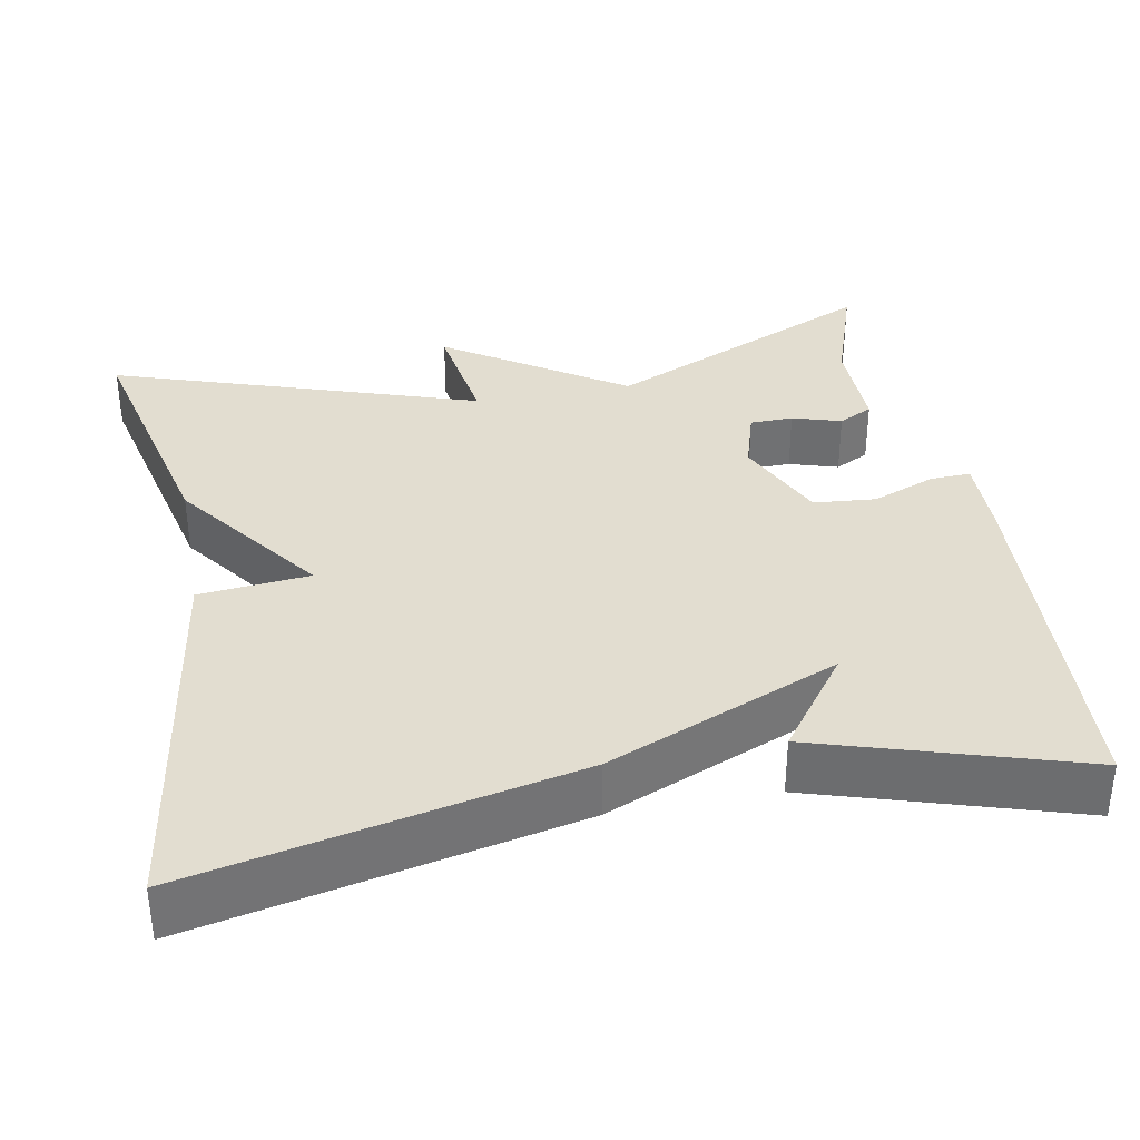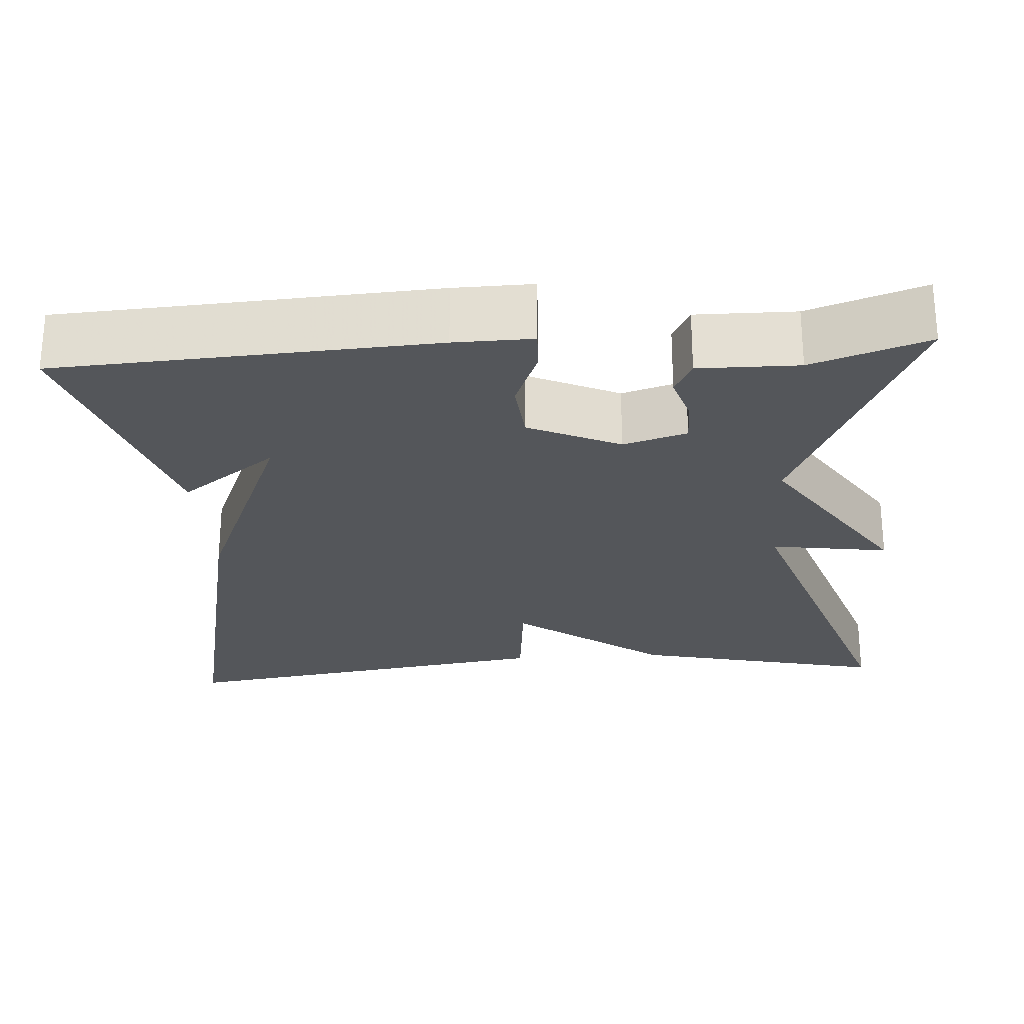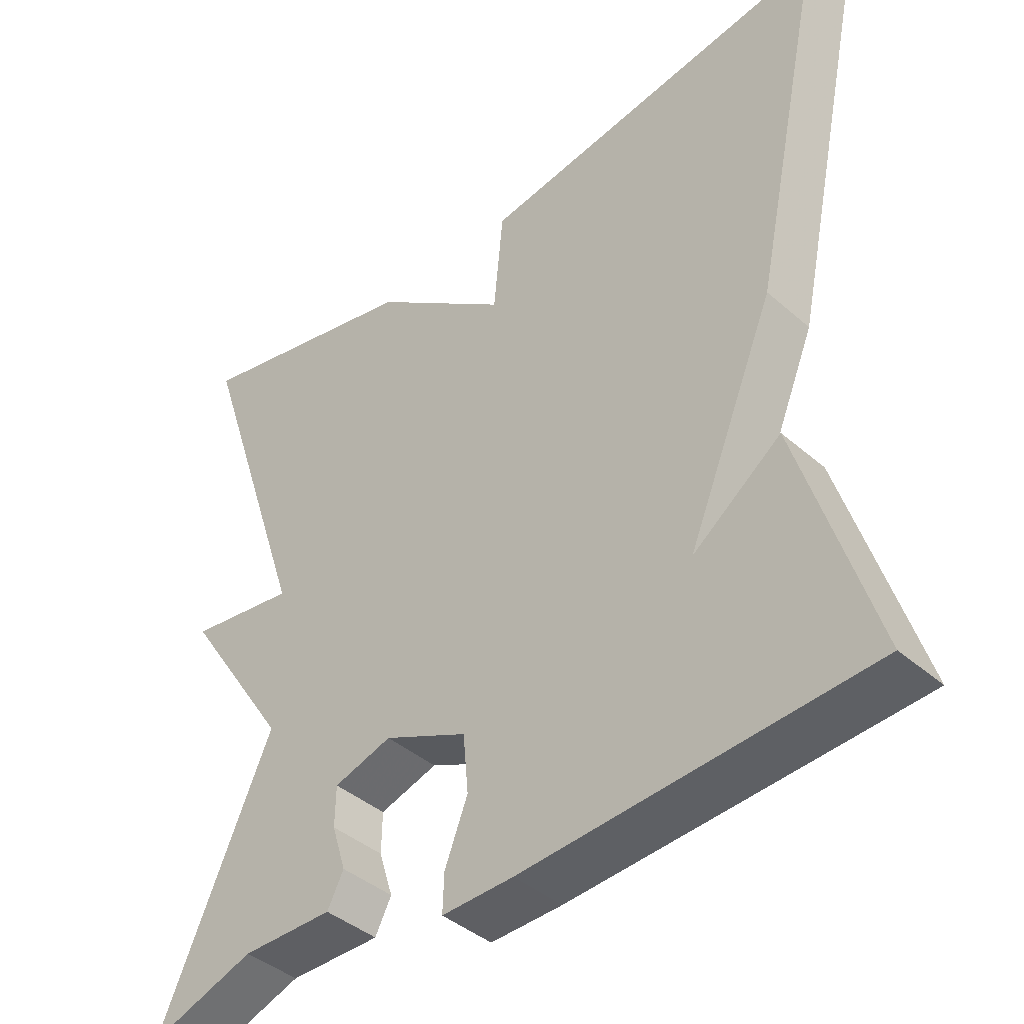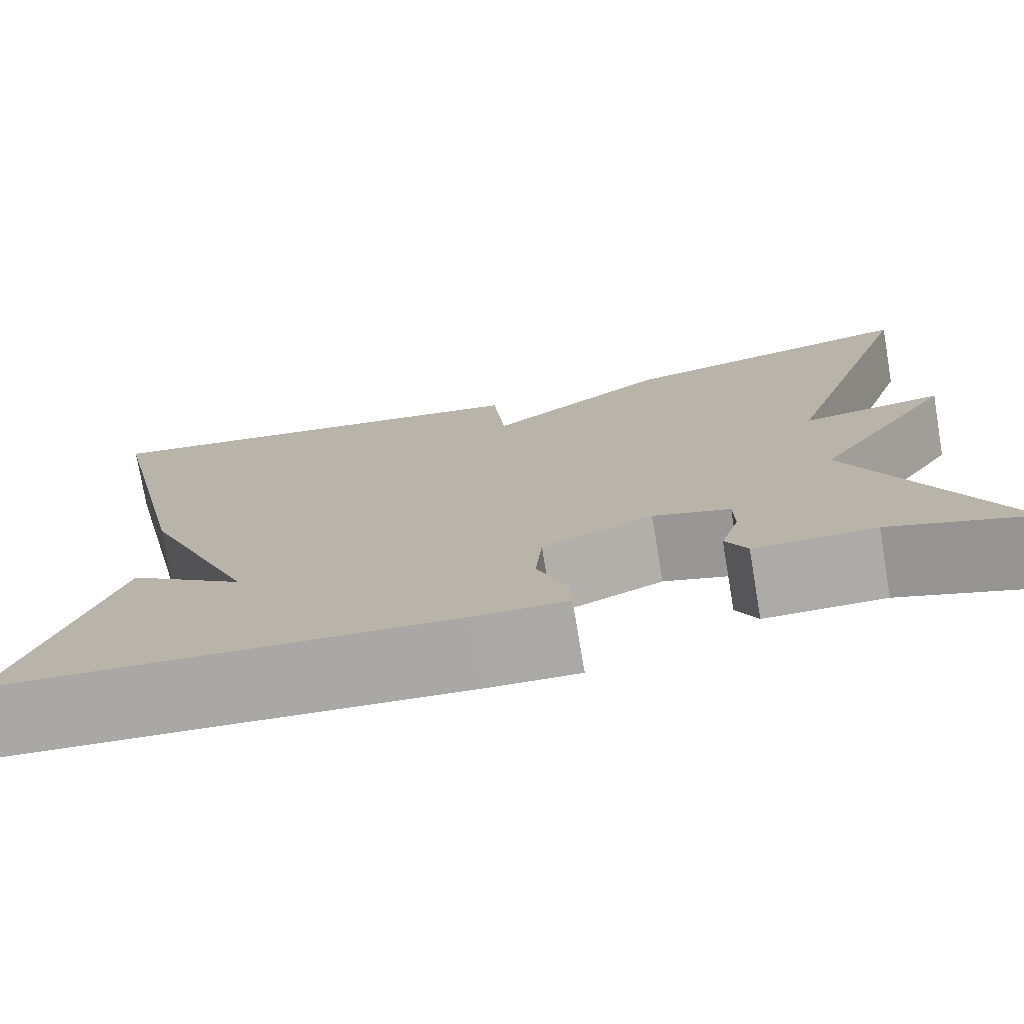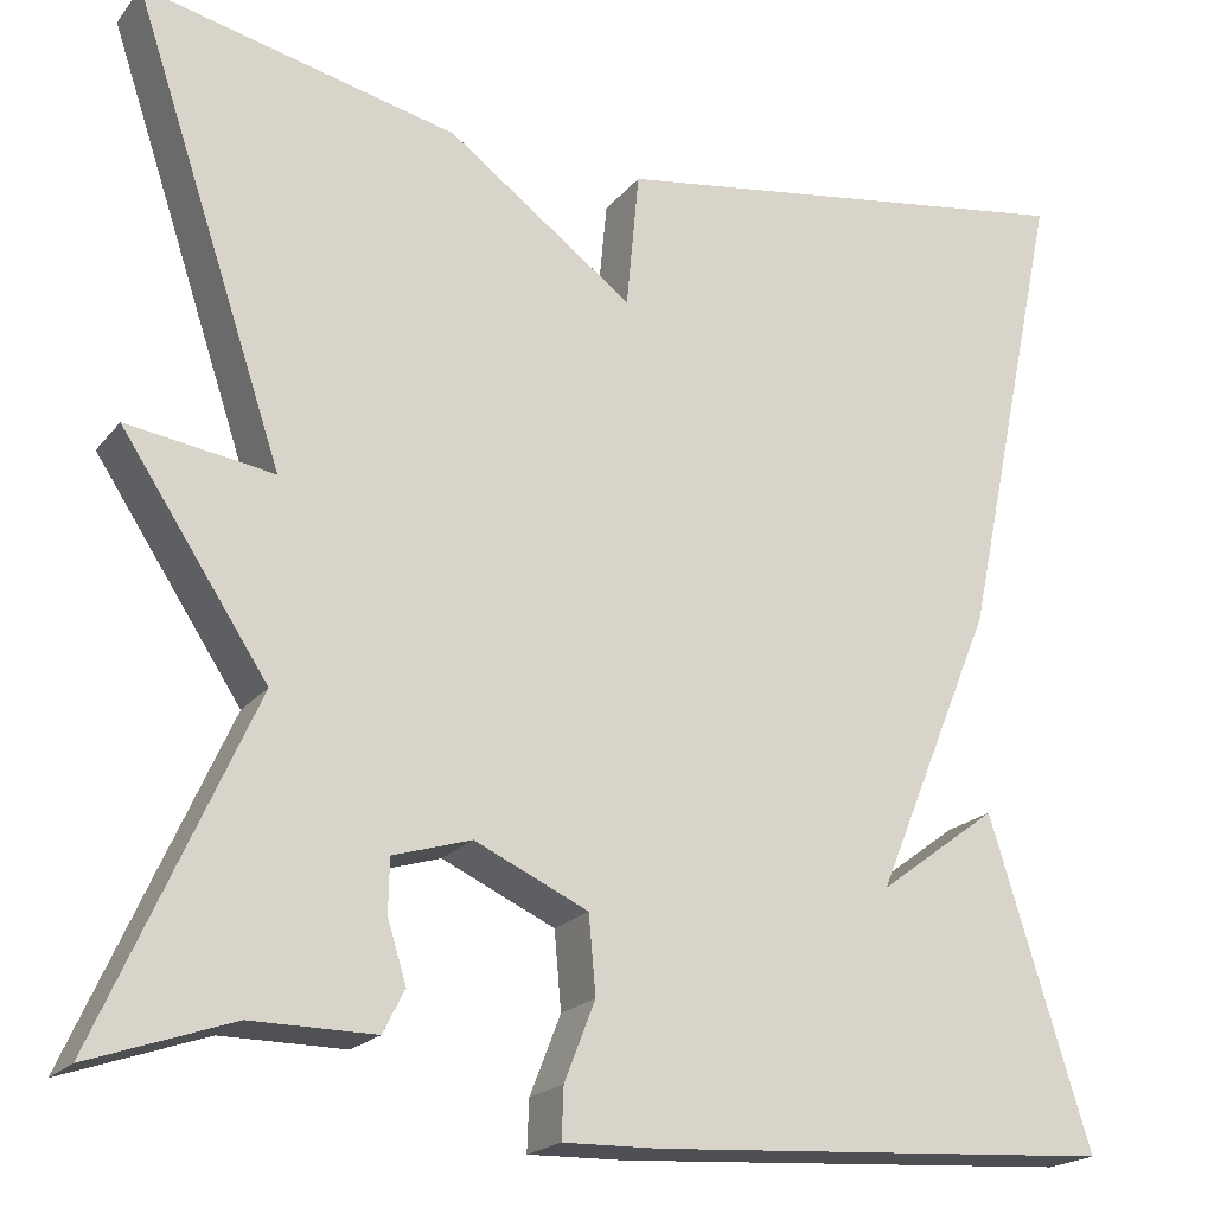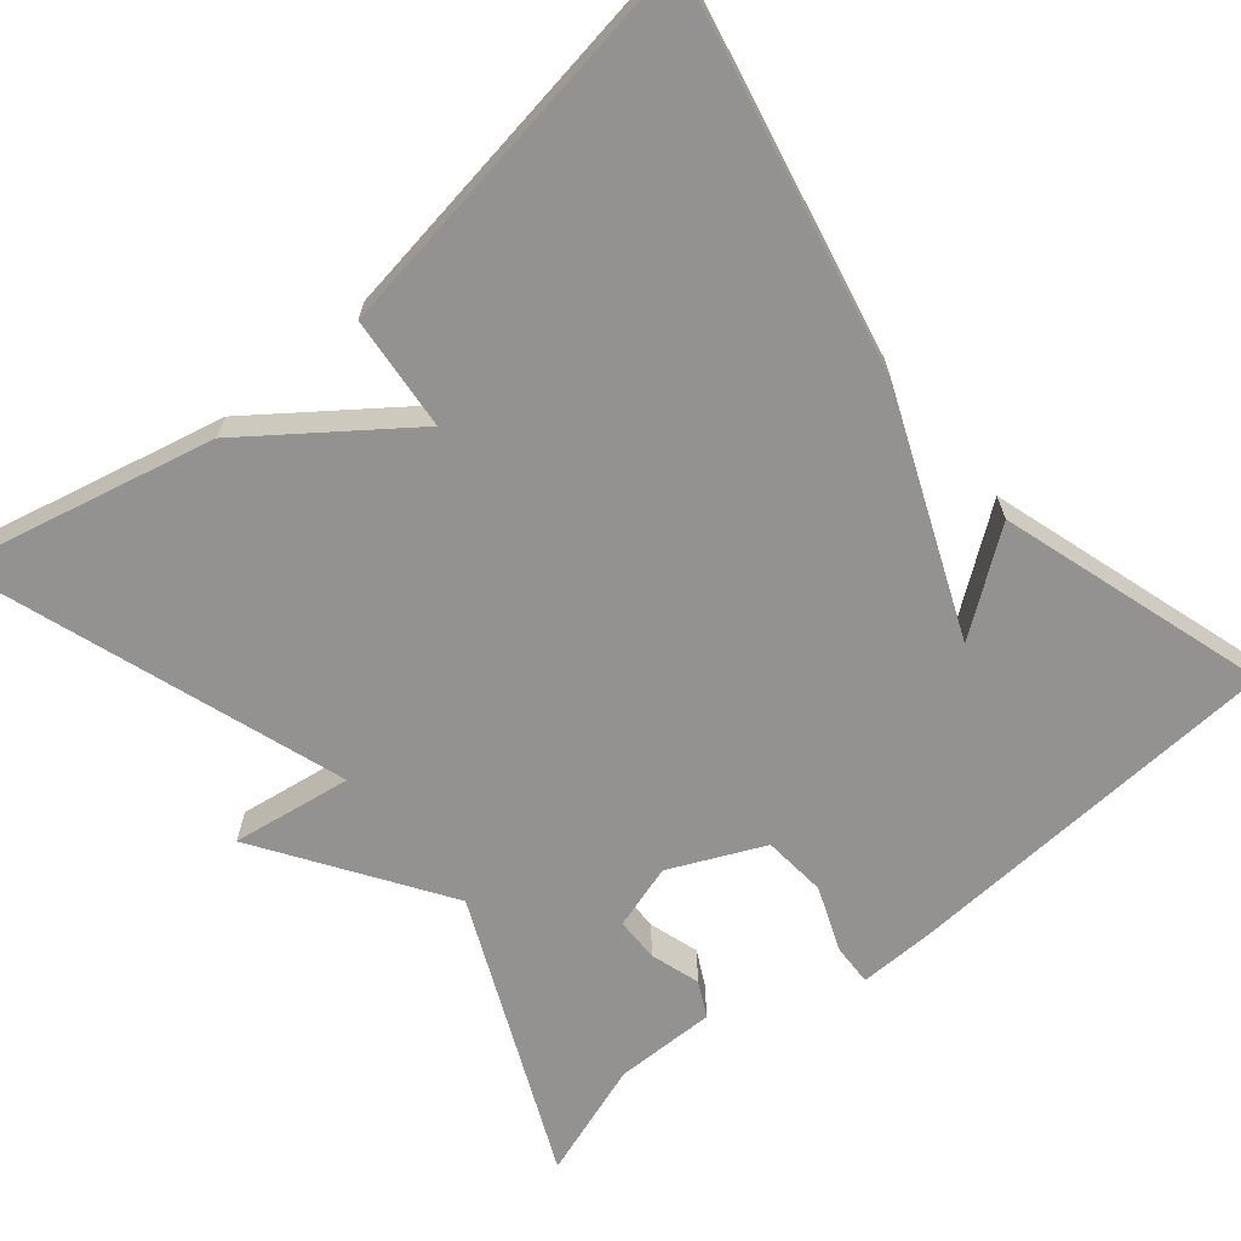
<metadata>
{"format":"obj","ext":"obj","renderer":"f3d","projection":"perspective","resolution":1024,"background":"white","views":[{"elev":35.3,"azim":79.3,"up":"+Y"},{"elev":-25.3,"azim":-176.2,"up":"+Y"},{"elev":-41.2,"azim":43.5,"up":"+Z"},{"elev":-76.0,"azim":-170.4,"up":"+Z"},{"elev":-20.0,"azim":-26.9,"up":"+Z"},{"elev":-66.5,"azim":39.7,"up":"+Y"}]}
</metadata>
<code>
v -0.5 0.07 0.5
v -0.183 0.07 0.427
v 0.004 0.07 0.289
v 0.017 0.07 0.427
v 0.5 0.07 0.5
v 0.399 0.07 0.026
v 0.279 0.07 -0.263
v 0.399 0.07 -0.174
v 0.5 0.07 -0.5
v 0.035 0.07 -0.528
v -0.062 0.07 -0.53
v -0.06 0.07 -0.479
v -0.029 0.07 -0.4
v -0.036 0.07 -0.322
v -0.15 0.07 -0.27
v -0.229 0.07 -0.294
v -0.23 0.07 -0.348
v -0.211 0.07 -0.409
v -0.233 0.07 -0.452
v -0.357 0.07 -0.451
v -0.5 0.07 -0.5
v -0.347 0.07 -0.158
v -0.494 0.07 0.064
v -0.347 0.07 0.042
v -0.5 0 0.5
v -0.183 0 0.427
v 0.004 0 0.289
v 0.017 0 0.427
v 0.5 0 0.5
v 0.399 0 0.026
v 0.279 0 -0.263
v 0.399 0 -0.174
v 0.5 0 -0.5
v 0.035 0 -0.528
v -0.062 0 -0.53
v -0.06 0 -0.479
v -0.029 0 -0.4
v -0.036 0 -0.322
v -0.15 0 -0.27
v -0.229 0 -0.294
v -0.23 0 -0.348
v -0.211 0 -0.409
v -0.233 0 -0.452
v -0.357 0 -0.451
v -0.5 0 -0.5
v -0.347 0 -0.158
v -0.494 0 0.064
v -0.347 0 0.042
f 22 23 24
f 20 21 22
f 19 20 22
f 18 19 22
f 17 18 22
f 16 17 22 24
f 1 2 3
f 24 1 3
f 16 24 3
f 15 16 3
f 11 12 13
f 10 11 13
f 9 10 13
f 9 13 14
f 7 8 9
f 7 9 14 15
f 5 6 7
f 4 5 7
f 3 4 7
f 3 7 15
f 48 47 46
f 46 45 44
f 46 44 43
f 46 43 42
f 46 42 41
f 48 46 41 40
f 27 26 25
f 27 25 48
f 27 48 40
f 27 40 39
f 37 36 35
f 37 35 34
f 37 34 33
f 38 37 33
f 33 32 31
f 39 38 33 31
f 31 30 29
f 31 29 28
f 31 28 27
f 39 31 27
f 1 25 26 2
f 2 26 27 3
f 3 27 28 4
f 4 28 29 5
f 5 29 30 6
f 6 30 31 7
f 7 31 32 8
f 8 32 33 9
f 9 33 34 10
f 10 34 35 11
f 11 35 36 12
f 12 36 37 13
f 13 37 38 14
f 14 38 39 15
f 15 39 40 16
f 16 40 41 17
f 17 41 42 18
f 18 42 43 19
f 19 43 44 20
f 20 44 45 21
f 21 45 46 22
f 22 46 47 23
f 23 47 48 24
f 24 48 25 1

</code>
